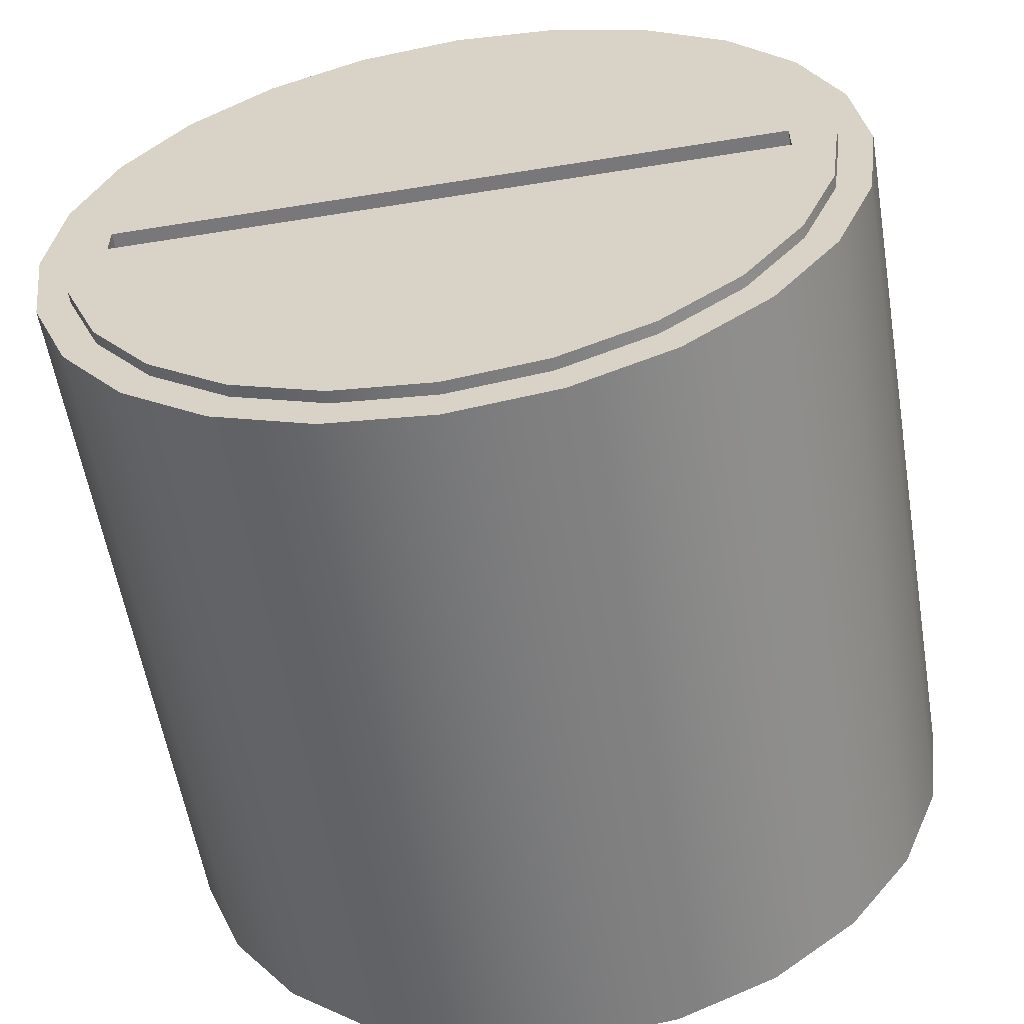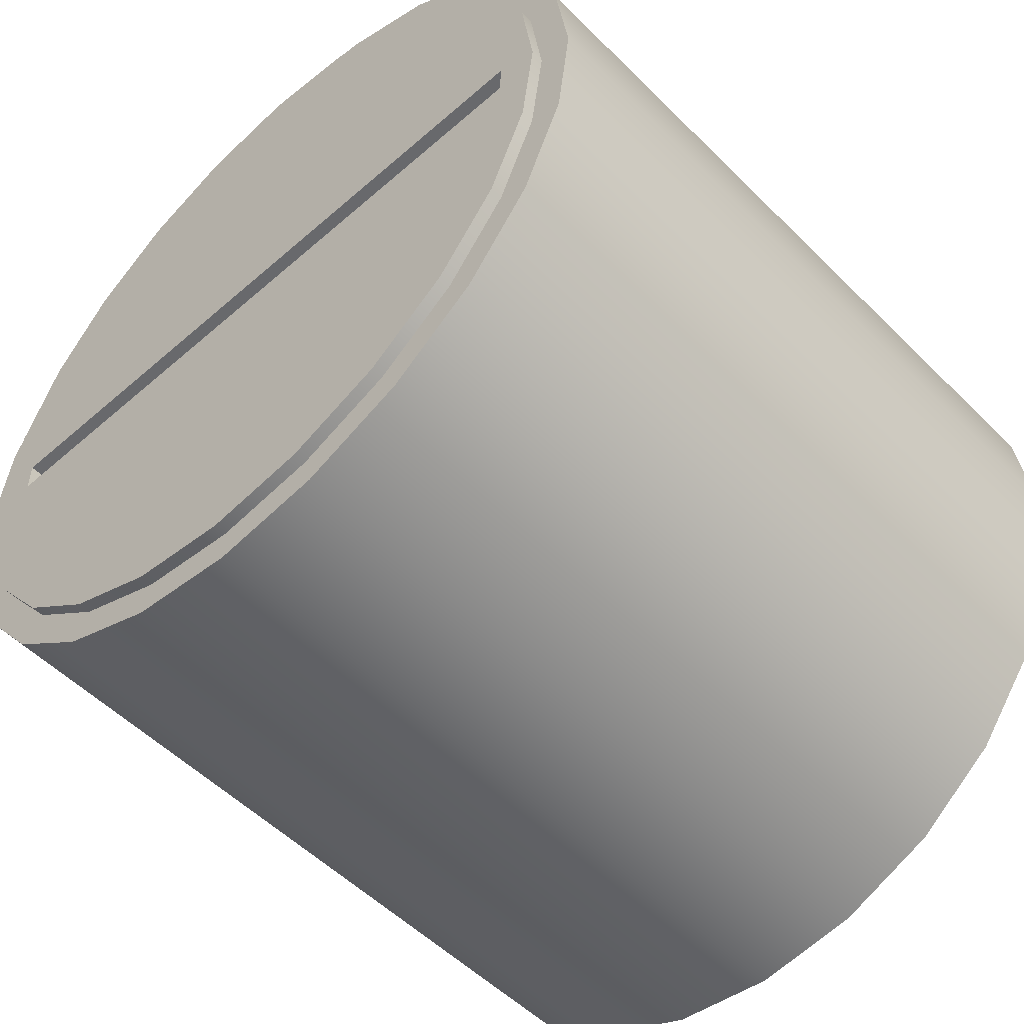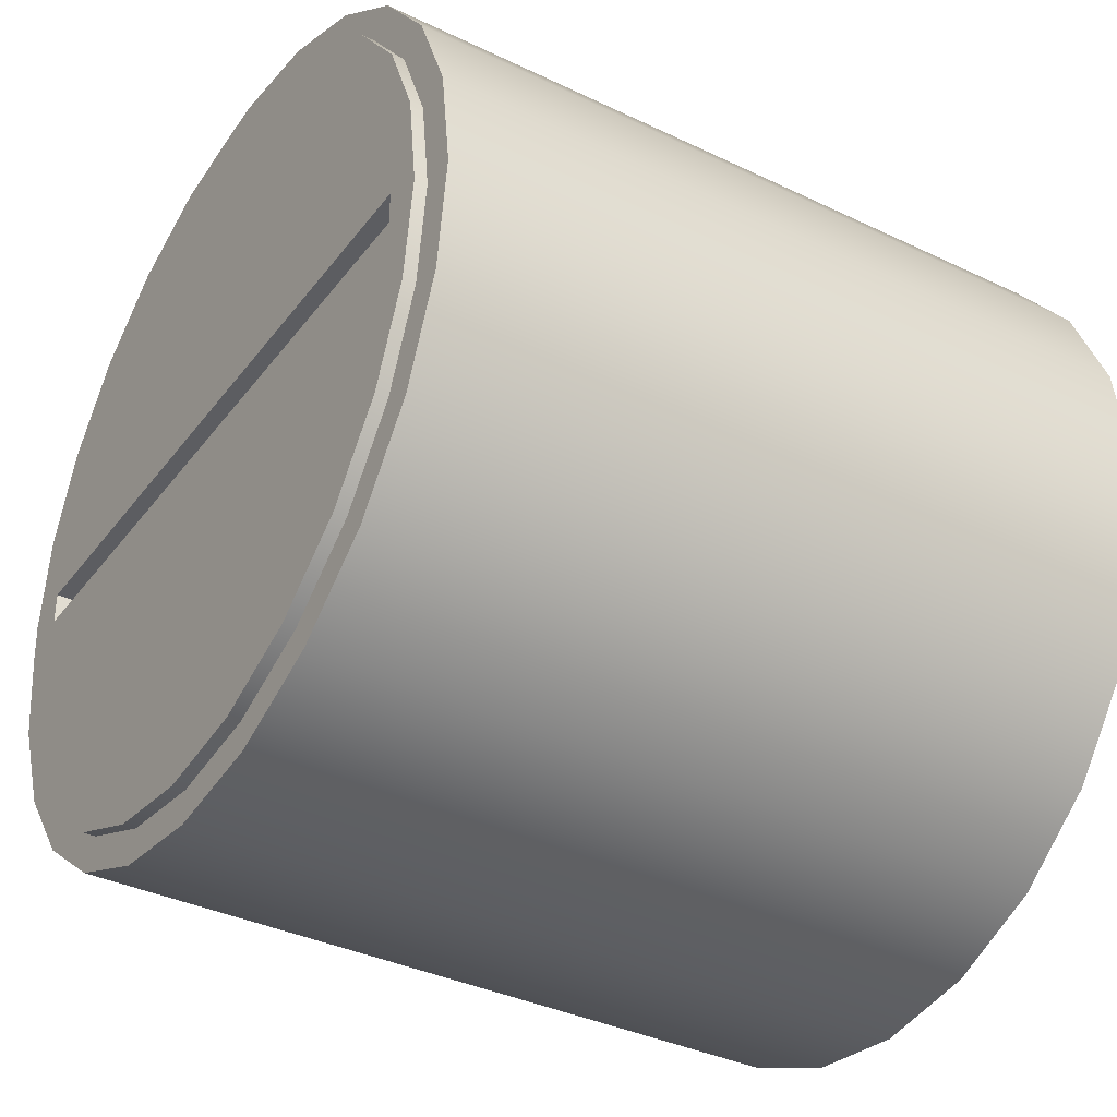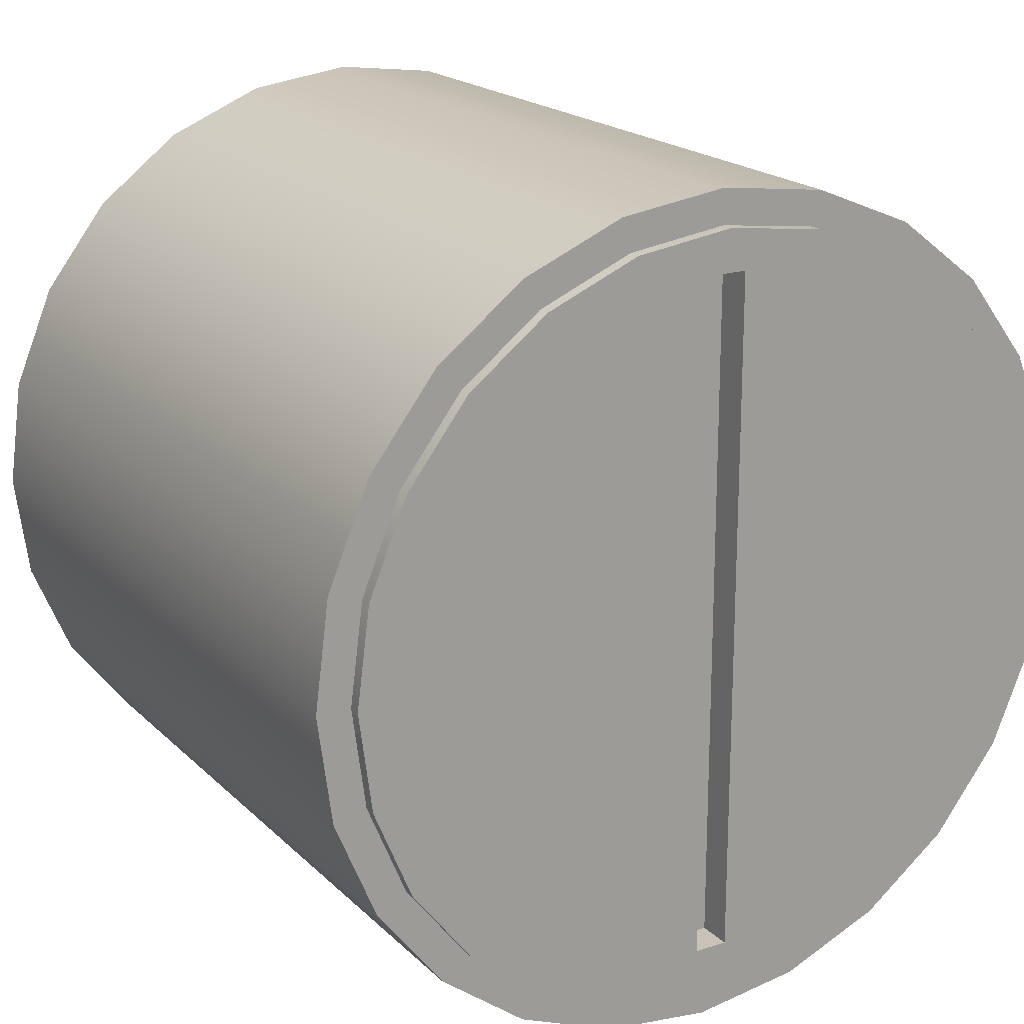
<metadata>
{"format":"obj","ext":"obj","renderer":"f3d","projection":"perspective","resolution":1024,"background":"white","views":[{"elev":-57.6,"azim":-80.5,"up":"+Z"},{"elev":-52.7,"azim":133.2,"up":"+Z"},{"elev":-36.3,"azim":147.9,"up":"+Z"},{"elev":19.5,"azim":-120.9,"up":"+Y"}]}
</metadata>
<code>
o Group2/mesh3/mesh3-geometry#mesh3-geometry
v 0.04846 -0.06089 -0.2134
v -0.009892 -0.05563 -0.2202
v -0.009892 -0.06089 -0.2134
v 0.04846 -0.05563 -0.2202
v -0.009892 -0.06281 -0.2153
v -0.009892 -0.06775 -0.2081
v 0.04846 -0.06279 -0.2153
v -0.009892 -0.05233 -0.2282
v -0.009892 -0.0691 -0.2105
v -0.009892 -0.05798 -0.2216
v 0.04846 -0.06775 -0.2081
v 0.04846 -0.06909 -0.2104
v 0.04846 -0.05796 -0.2216
v 0.04846 -0.05233 -0.2282
v -0.01087 -0.0691 -0.2105
v -0.01087 -0.05798 -0.2216
v -0.009892 -0.07573 -0.2048
v -0.009892 -0.07643 -0.2074
v 0.04944 -0.06279 -0.2153
v -0.009892 -0.0512 -0.2368
v -0.009892 -0.05494 -0.2289
v -0.01087 -0.06281 -0.2153
v -0.01087 -0.07643 -0.2074
v -0.01087 -0.05494 -0.2289
v 0.04846 -0.07573 -0.2048
v -0.009892 -0.09287 -0.2048
v 0.04846 -0.07643 -0.2074
v -0.009892 -0.0843 -0.2064
v 0.04944 -0.06909 -0.2104
v 0.04944 -0.05796 -0.2216
v 0.04846 -0.05492 -0.2289
v 0.04846 -0.0512 -0.2368
v -0.01087 -0.0995 -0.2105
v -0.01087 -0.1106 -0.2216
v -0.01087 -0.1137 -0.2289
v -0.009892 -0.0843 -0.2037
v 0.04846 -0.0843 -0.2064
v -0.01087 -0.0843 -0.2064
v 0.04944 -0.1058 -0.2153
v 0.04944 -0.1106 -0.2216
v -0.009892 -0.05233 -0.2454
v -0.009892 -0.05391 -0.2368
v -0.01087 -0.05408 -0.2355
v -0.01087 -0.1058 -0.2153
v -0.01087 -0.09217 -0.2074
v 0.04846 -0.0843 -0.2037
v 0.04846 -0.1009 -0.2081
v -0.009892 -0.1009 -0.2081
v 0.04944 -0.07643 -0.2074
v 0.04944 -0.09951 -0.2104
v 0.04944 -0.05492 -0.2289
v 0.04846 -0.05388 -0.2368
v 0.04846 -0.05233 -0.2454
v -0.01087 -0.05391 -0.2368
v -0.009892 -0.0995 -0.2105
v -0.009892 -0.09217 -0.2074
v -0.009892 -0.1106 -0.2216
v -0.009892 -0.1137 -0.2289
v -0.01087 -0.1145 -0.2355
v 0.04846 -0.09287 -0.2048
v 0.04846 -0.09217 -0.2074
v 0.04944 -0.0843 -0.2064
v 0.04846 -0.1058 -0.2153
v 0.04944 -0.1137 -0.2289
v 0.04846 -0.05492 -0.2447
v -0.009892 -0.05563 -0.2533
v -0.009892 -0.05494 -0.2447
v -0.01087 -0.05408 -0.2381
v -0.01087 -0.05716 -0.2355
v -0.009892 -0.1058 -0.2153
v -0.009892 -0.1147 -0.2368
v 0.04846 -0.09951 -0.2104
v 0.04944 -0.09217 -0.2074
v 0.04846 -0.1106 -0.2216
v 0.04944 -0.05716 -0.2355
v 0.04944 -0.05388 -0.2368
v 0.04846 -0.05796 -0.252
v 0.04846 -0.05563 -0.2533
v -0.009892 -0.05798 -0.252
v -0.01087 -0.05494 -0.2447
v -0.01087 -0.05716 -0.2381
v -0.009892 -0.1077 -0.2134
v -0.009892 -0.113 -0.2202
v -0.009892 -0.1163 -0.2282
v -0.009892 -0.1174 -0.2368
v -0.01087 -0.1111 -0.2355
v -0.01087 -0.1147 -0.2368
v 0.04846 -0.1077 -0.2134
v 0.04846 -0.113 -0.2202
v 0.04846 -0.1137 -0.2289
v 0.04944 -0.1111 -0.2355
v 0.04944 -0.05492 -0.2447
v -0.009892 -0.06089 -0.2602
v -0.009892 -0.06281 -0.2583
v -0.01087 -0.05798 -0.252
v -0.008124 -0.05716 -0.2381
v -0.009892 -0.1137 -0.2447
v -0.008124 -0.1111 -0.2355
v 0.04846 -0.1163 -0.2282
v 0.04944 -0.1147 -0.2368
v 0.04669 -0.05716 -0.2355
v 0.04944 -0.05716 -0.2381
v 0.04944 -0.05796 -0.252
v 0.04846 -0.06279 -0.2583
v 0.04846 -0.06089 -0.2602
v -0.01087 -0.06281 -0.2583
v -0.01087 -0.1106 -0.252
v -0.01087 -0.1111 -0.2381
v -0.008124 -0.05716 -0.2355
v 0.04846 -0.1174 -0.2368
v -0.009892 -0.1163 -0.2454
v -0.01087 -0.1145 -0.2381
v 0.04846 -0.1147 -0.2368
v 0.04944 -0.1111 -0.2381
v 0.04669 -0.1111 -0.2355
v 0.04944 -0.1137 -0.2447
v 0.04944 -0.1106 -0.252
v 0.04846 -0.06775 -0.2655
v -0.009892 -0.0691 -0.2631
v -0.01087 -0.1137 -0.2447
v -0.008124 -0.1111 -0.2381
v 0.04846 -0.1163 -0.2454
v -0.009892 -0.1106 -0.252
v 0.04669 -0.1111 -0.2381
v 0.04669 -0.05716 -0.2381
v 0.04944 -0.1058 -0.2583
v 0.04944 -0.06279 -0.2583
v 0.04846 -0.06909 -0.2631
v -0.009892 -0.06775 -0.2655
v -0.01087 -0.0691 -0.2631
v -0.01087 -0.1058 -0.2583
v -0.009892 -0.113 -0.2533
v 0.04846 -0.113 -0.2533
v 0.04846 -0.1137 -0.2447
v 0.04846 -0.1106 -0.252
v 0.04944 -0.06909 -0.2631
v 0.04846 -0.07573 -0.2688
v 0.04846 -0.07643 -0.2662
v -0.009892 -0.07643 -0.2661
v -0.01087 -0.0995 -0.2631
v -0.009892 -0.1058 -0.2583
v 0.04846 -0.1058 -0.2583
v 0.04944 -0.09951 -0.2631
v 0.04944 -0.07643 -0.2662
v -0.009892 -0.07573 -0.2688
v -0.01087 -0.07643 -0.2661
v -0.01087 -0.09217 -0.2661
v -0.009892 -0.1077 -0.2602
v 0.04846 -0.1077 -0.2602
v 0.04846 -0.09951 -0.2631
v 0.04944 -0.09217 -0.2662
v 0.04846 -0.0843 -0.2699
v 0.04846 -0.0843 -0.2672
v 0.04944 -0.0843 -0.2672
v -0.009892 -0.0843 -0.2672
v -0.009892 -0.0995 -0.2631
v 0.04846 -0.09217 -0.2662
v -0.009892 -0.0843 -0.2699
v 0.04846 -0.09287 -0.2688
v -0.009892 -0.09287 -0.2688
v -0.01087 -0.0843 -0.2672
v -0.009892 -0.09217 -0.2661
v -0.009892 -0.1009 -0.2655
v 0.04846 -0.1009 -0.2655
f 1 2 3
f 2 1 4
f 3 2 1
f 4 1 2
f 5 3 2
f 2 3 5
f 6 1 3
f 3 1 6
f 1 7 4
f 4 7 1
f 4 8 2
f 2 8 4
f 9 3 5
f 5 3 9
f 5 2 10
f 10 2 5
f 1 6 11
f 11 6 1
f 9 6 3
f 3 6 9
f 1 12 7
f 7 12 1
f 4 7 13
f 13 7 4
f 8 4 14
f 14 4 8
f 10 2 8
f 8 2 10
f 5 15 9
f 9 15 5
f 16 5 10
f 10 5 16
f 17 11 6
f 6 11 17
f 11 12 1
f 1 12 11
f 18 6 9
f 9 6 18
f 12 19 7
f 7 19 12
f 19 13 7
f 7 13 19
f 4 13 14
f 14 13 4
f 14 20 8
f 8 20 14
f 10 8 21
f 21 8 10
f 15 5 22
f 22 5 15
f 23 9 15
f 15 9 23
f 5 16 22
f 22 16 5
f 10 24 16
f 16 24 10
f 11 17 25
f 25 17 11
f 26 17 6
f 6 17 26
f 11 27 12
f 12 27 11
f 28 6 18
f 18 6 28
f 9 23 18
f 18 23 9
f 19 12 29
f 29 12 19
f 13 19 30
f 30 19 13
f 14 13 31
f 31 13 14
f 20 14 32
f 32 14 20
f 21 8 20
f 20 8 21
f 24 10 21
f 21 10 24
f 33 15 22
f 22 15 33
f 33 23 15
f 15 23 33
f 34 22 16
f 16 22 34
f 35 16 24
f 24 16 35
f 36 25 17
f 17 25 36
f 37 11 25
f 25 11 37
f 17 26 36
f 36 26 17
f 26 6 28
f 28 6 26
f 11 37 27
f 27 37 11
f 27 29 12
f 12 29 27
f 18 38 28
f 28 38 18
f 38 18 23
f 23 18 38
f 29 39 19
f 19 39 29
f 19 40 30
f 30 40 19
f 30 31 13
f 13 31 30
f 14 31 32
f 32 31 14
f 32 41 20
f 20 41 32
f 21 20 42
f 42 20 21
f 21 43 24
f 24 43 21
f 33 22 44
f 44 22 33
f 45 23 33
f 33 23 45
f 44 22 34
f 34 22 44
f 34 16 35
f 35 16 34
f 35 24 43
f 43 24 35
f 25 36 46
f 46 36 25
f 25 47 37
f 37 47 25
f 26 46 36
f 36 46 26
f 28 48 26
f 26 48 28
f 37 49 27
f 27 49 37
f 29 27 49
f 49 27 29
f 45 28 38
f 38 28 45
f 23 45 38
f 38 45 23
f 29 50 39
f 39 50 29
f 19 39 40
f 40 39 19
f 30 40 51
f 51 40 30
f 31 30 51
f 51 30 31
f 32 31 52
f 52 31 32
f 41 32 53
f 53 32 41
f 42 20 41
f 41 20 42
f 54 21 42
f 42 21 54
f 43 21 54
f 54 21 43
f 44 55 33
f 33 55 44
f 33 56 45
f 45 56 33
f 57 44 34
f 34 44 57
f 58 34 35
f 35 34 58
f 35 43 59
f 59 43 35
f 60 25 46
f 46 25 60
f 25 60 47
f 47 60 25
f 37 47 61
f 61 47 37
f 46 26 60
f 60 26 46
f 48 28 56
f 56 28 48
f 48 60 26
f 26 60 48
f 49 37 62
f 62 37 49
f 49 50 29
f 29 50 49
f 28 45 56
f 56 45 28
f 50 63 39
f 39 63 50
f 63 40 39
f 39 40 63
f 51 40 64
f 64 40 51
f 51 52 31
f 31 52 51
f 32 52 65
f 65 52 32
f 32 65 53
f 53 65 32
f 53 66 41
f 41 66 53
f 42 41 67
f 67 41 42
f 42 68 54
f 54 68 42
f 69 43 54
f 54 43 69
f 55 44 70
f 70 44 55
f 56 33 55
f 55 33 56
f 44 57 70
f 70 57 44
f 34 58 57
f 57 58 34
f 35 71 58
f 58 71 35
f 59 43 69
f 69 43 59
f 59 71 35
f 35 71 59
f 60 48 47
f 47 48 60
f 61 47 72
f 72 47 61
f 61 62 37
f 37 62 61
f 48 56 55
f 55 56 48
f 73 49 62
f 62 49 73
f 49 73 50
f 50 73 49
f 63 50 72
f 72 50 63
f 40 63 74
f 74 63 40
f 74 64 40
f 40 64 74
f 51 64 75
f 75 64 51
f 52 51 76
f 76 51 52
f 76 65 52
f 52 65 76
f 53 65 77
f 77 65 53
f 66 53 78
f 78 53 66
f 79 41 66
f 66 41 79
f 67 41 79
f 79 41 67
f 80 42 67
f 67 42 80
f 68 42 80
f 80 42 68
f 81 54 68
f 68 54 81
f 69 54 81
f 81 54 69
f 82 55 70
f 70 55 82
f 83 70 57
f 57 70 83
f 84 57 58
f 58 57 84
f 85 58 71
f 71 58 85
f 86 59 69
f 69 59 86
f 71 59 87
f 87 59 71
f 82 47 48
f 48 47 82
f 72 47 88
f 88 47 72
f 72 73 61
f 61 73 72
f 62 61 73
f 73 61 62
f 48 55 82
f 82 55 48
f 73 72 50
f 50 72 73
f 72 88 63
f 63 88 72
f 63 89 74
f 74 89 63
f 64 74 90
f 90 74 64
f 75 64 91
f 91 64 75
f 51 75 76
f 76 75 51
f 65 76 92
f 92 76 65
f 92 77 65
f 65 77 92
f 53 77 78
f 78 77 53
f 78 93 66
f 66 93 78
f 79 66 94
f 94 66 79
f 95 67 79
f 79 67 95
f 67 95 80
f 80 95 67
f 81 68 80
f 80 68 81
f 96 69 81
f 81 69 96
f 82 70 83
f 83 70 82
f 83 57 84
f 84 57 83
f 84 58 85
f 85 58 84
f 85 71 97
f 97 71 85
f 59 86 87
f 87 86 59
f 69 98 86
f 86 98 69
f 87 97 71
f 71 97 87
f 47 82 88
f 88 82 47
f 63 88 89
f 89 88 63
f 74 89 99
f 99 89 74
f 74 99 90
f 90 99 74
f 90 100 64
f 64 100 90
f 100 91 64
f 64 91 100
f 91 101 75
f 75 101 91
f 76 75 102
f 102 75 76
f 76 102 92
f 92 102 76
f 77 92 103
f 103 92 77
f 78 77 104
f 104 77 78
f 93 78 105
f 105 78 93
f 94 66 93
f 93 66 94
f 106 79 94
f 94 79 106
f 79 106 95
f 95 106 79
f 107 80 95
f 95 80 107
f 81 80 108
f 108 80 81
f 69 96 109
f 109 96 69
f 108 96 81
f 81 96 108
f 89 82 83
f 83 82 89
f 99 83 84
f 84 83 99
f 110 84 85
f 85 84 110
f 85 97 111
f 111 97 85
f 87 86 108
f 108 86 87
f 98 69 109
f 109 69 98
f 98 108 86
f 86 108 98
f 112 97 87
f 87 97 112
f 82 89 88
f 88 89 82
f 83 99 89
f 89 99 83
f 90 99 110
f 110 99 90
f 100 90 113
f 113 90 100
f 91 100 114
f 114 100 91
f 101 91 115
f 115 91 101
f 101 102 75
f 75 102 101
f 92 102 116
f 116 102 92
f 92 117 103
f 103 117 92
f 103 104 77
f 77 104 103
f 78 104 105
f 105 104 78
f 118 93 105
f 105 93 118
f 94 93 119
f 119 93 94
f 119 106 94
f 94 106 119
f 107 95 106
f 106 95 107
f 120 80 107
f 107 80 120
f 108 80 120
f 120 80 108
f 96 98 109
f 109 98 96
f 96 108 121
f 121 108 96
f 84 110 99
f 99 110 84
f 85 122 110
f 110 122 85
f 111 97 123
f 123 97 111
f 122 85 111
f 111 85 122
f 87 108 112
f 112 108 87
f 108 98 121
f 121 98 108
f 97 112 120
f 120 112 97
f 90 110 113
f 113 110 90
f 113 116 100
f 100 116 113
f 114 100 116
f 116 100 114
f 124 91 114
f 114 91 124
f 91 124 115
f 115 124 91
f 124 101 115
f 115 101 124
f 102 101 125
f 125 101 102
f 114 116 102
f 102 116 114
f 92 116 117
f 117 116 92
f 103 117 126
f 126 117 103
f 104 103 127
f 127 103 104
f 105 104 128
f 128 104 105
f 93 118 129
f 129 118 93
f 105 128 118
f 118 128 105
f 119 93 129
f 129 93 119
f 106 119 130
f 130 119 106
f 107 106 131
f 131 106 107
f 123 120 107
f 107 120 123
f 112 108 120
f 120 108 112
f 98 96 121
f 121 96 98
f 113 110 122
f 122 110 113
f 120 123 97
f 97 123 120
f 111 123 132
f 132 123 111
f 111 133 122
f 122 133 111
f 116 113 134
f 134 113 116
f 102 124 114
f 114 124 102
f 101 124 125
f 125 124 101
f 124 102 125
f 125 102 124
f 134 117 116
f 116 117 134
f 135 126 117
f 117 126 135
f 103 126 127
f 127 126 103
f 136 104 127
f 127 104 136
f 104 136 128
f 128 136 104
f 137 129 118
f 118 129 137
f 118 128 138
f 138 128 118
f 119 129 139
f 139 129 119
f 139 130 119
f 119 130 139
f 140 106 130
f 130 106 140
f 131 106 140
f 140 106 131
f 141 107 131
f 131 107 141
f 107 141 123
f 123 141 107
f 113 122 134
f 134 122 113
f 132 123 141
f 141 123 132
f 133 111 132
f 132 111 133
f 135 122 133
f 133 122 135
f 117 134 135
f 135 134 117
f 126 135 142
f 142 135 126
f 127 126 143
f 143 126 127
f 127 143 136
f 136 143 127
f 144 128 136
f 136 128 144
f 129 137 145
f 145 137 129
f 118 138 137
f 137 138 118
f 128 144 138
f 138 144 128
f 139 129 145
f 145 129 139
f 130 139 146
f 146 139 130
f 140 130 147
f 147 130 140
f 140 141 131
f 131 141 140
f 134 122 135
f 135 122 134
f 132 141 148
f 148 141 132
f 132 149 133
f 133 149 132
f 135 133 142
f 142 133 135
f 150 126 142
f 142 126 150
f 126 150 143
f 143 150 126
f 136 143 151
f 151 143 136
f 136 151 144
f 144 151 136
f 152 145 137
f 137 145 152
f 137 138 153
f 153 138 137
f 154 138 144
f 144 138 154
f 139 145 155
f 155 145 139
f 155 146 139
f 139 146 155
f 147 130 146
f 146 130 147
f 147 156 140
f 140 156 147
f 141 140 156
f 156 140 141
f 148 141 156
f 156 141 148
f 149 132 148
f 148 132 149
f 142 133 149
f 149 133 142
f 142 149 150
f 150 149 142
f 157 143 150
f 150 143 157
f 143 157 151
f 151 157 143
f 144 151 154
f 154 151 144
f 145 152 158
f 158 152 145
f 137 159 152
f 152 159 137
f 138 154 153
f 153 154 138
f 137 153 159
f 159 153 137
f 155 145 160
f 160 145 155
f 146 155 161
f 161 155 146
f 147 146 161
f 161 146 147
f 156 147 162
f 162 147 156
f 148 156 163
f 163 156 148
f 163 149 148
f 148 149 163
f 150 149 164
f 164 149 150
f 150 164 157
f 157 164 150
f 153 151 157
f 157 151 153
f 151 153 154
f 154 153 151
f 159 158 152
f 152 158 159
f 160 145 158
f 158 145 160
f 157 159 153
f 153 159 157
f 160 162 155
f 155 162 160
f 162 161 155
f 155 161 162
f 161 162 147
f 147 162 161
f 163 156 162
f 162 156 163
f 149 163 164
f 164 163 149
f 157 164 159
f 159 164 157
f 158 159 160
f 160 159 158
f 163 162 160
f 160 162 163
f 160 164 163
f 163 164 160
f 164 160 159
f 159 160 164

</code>
